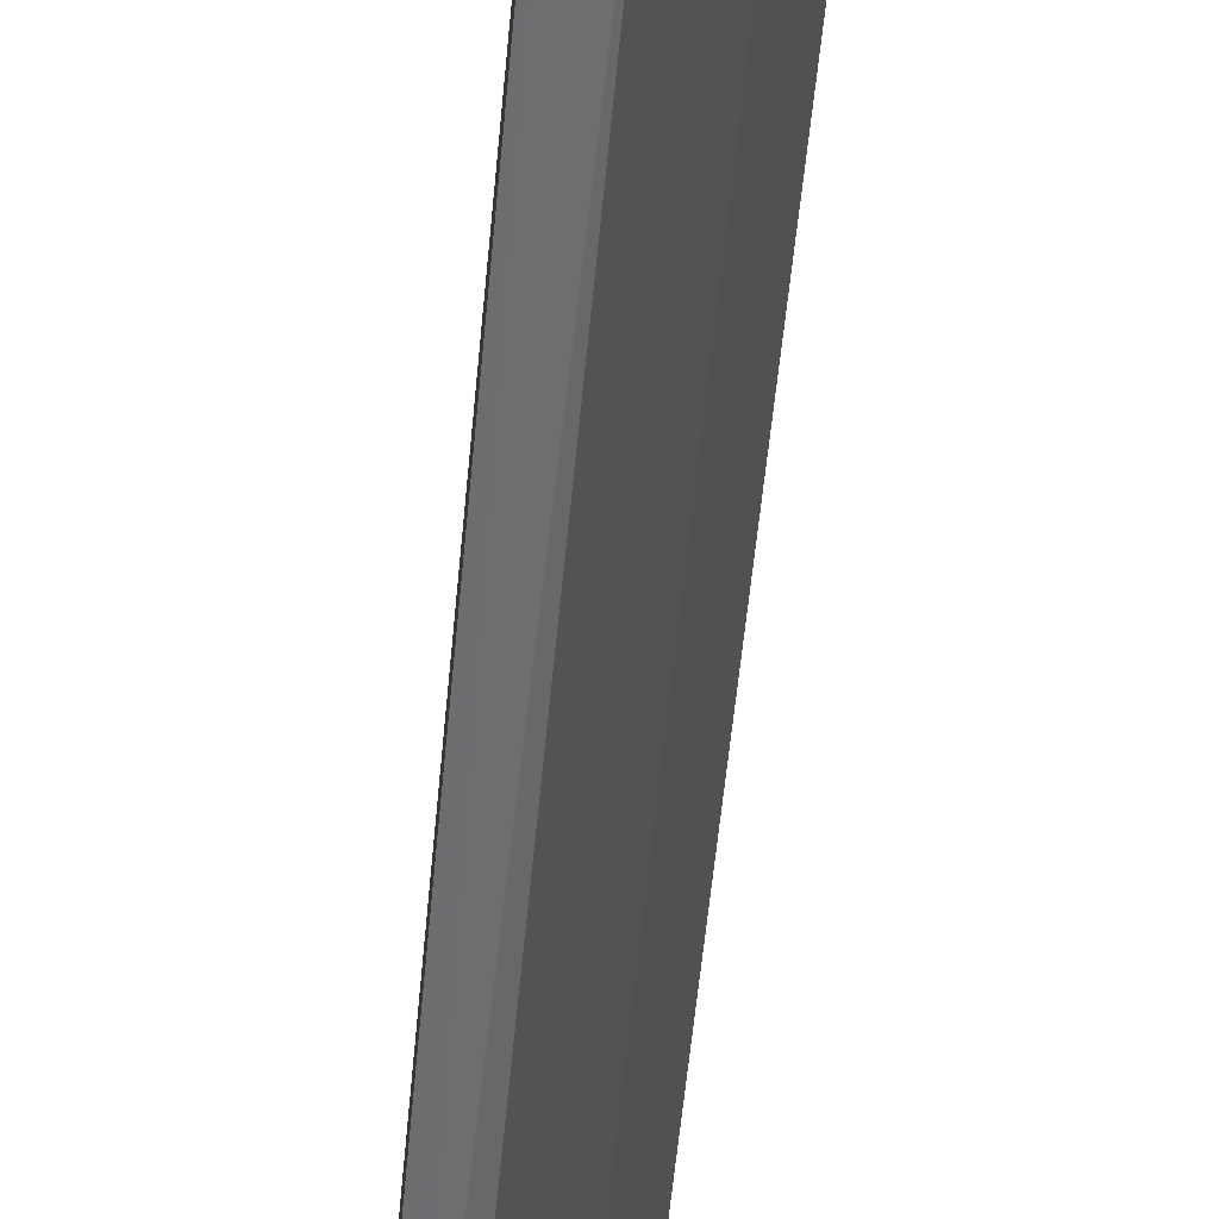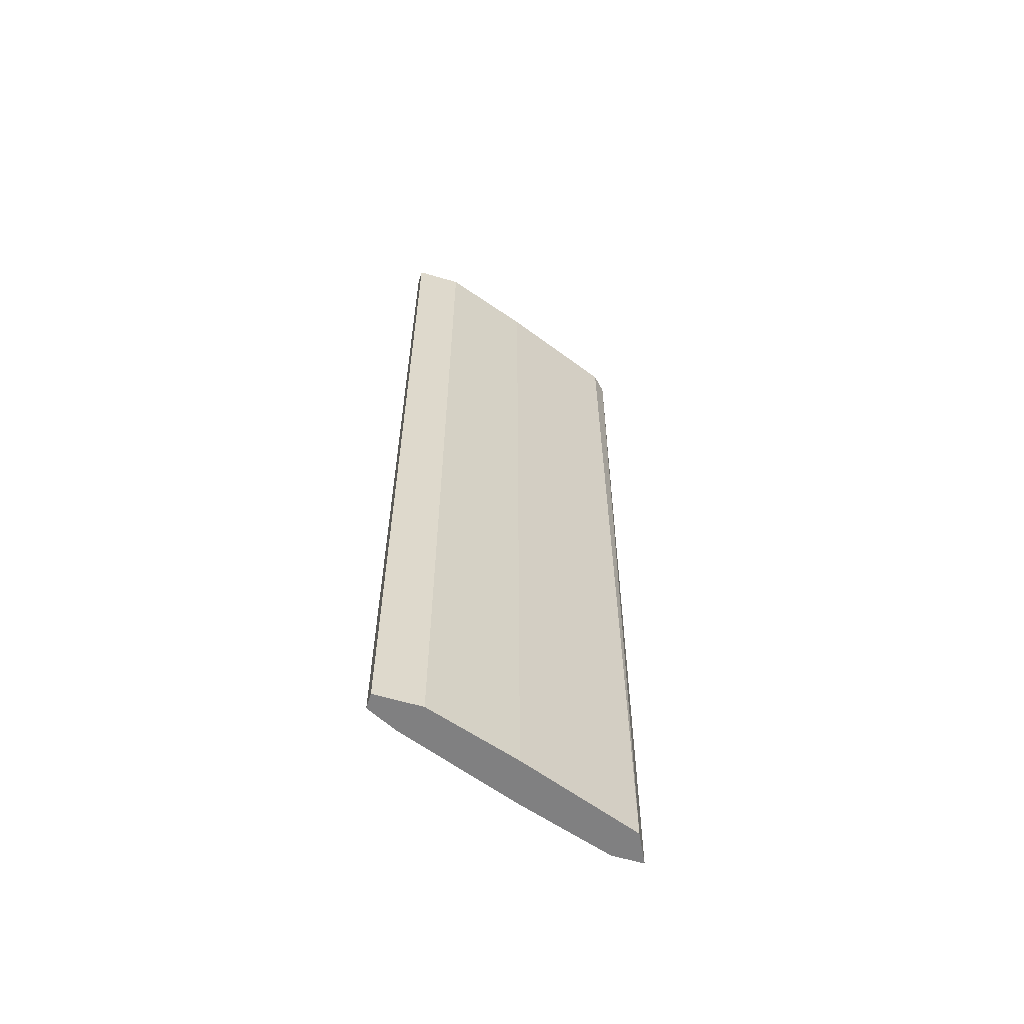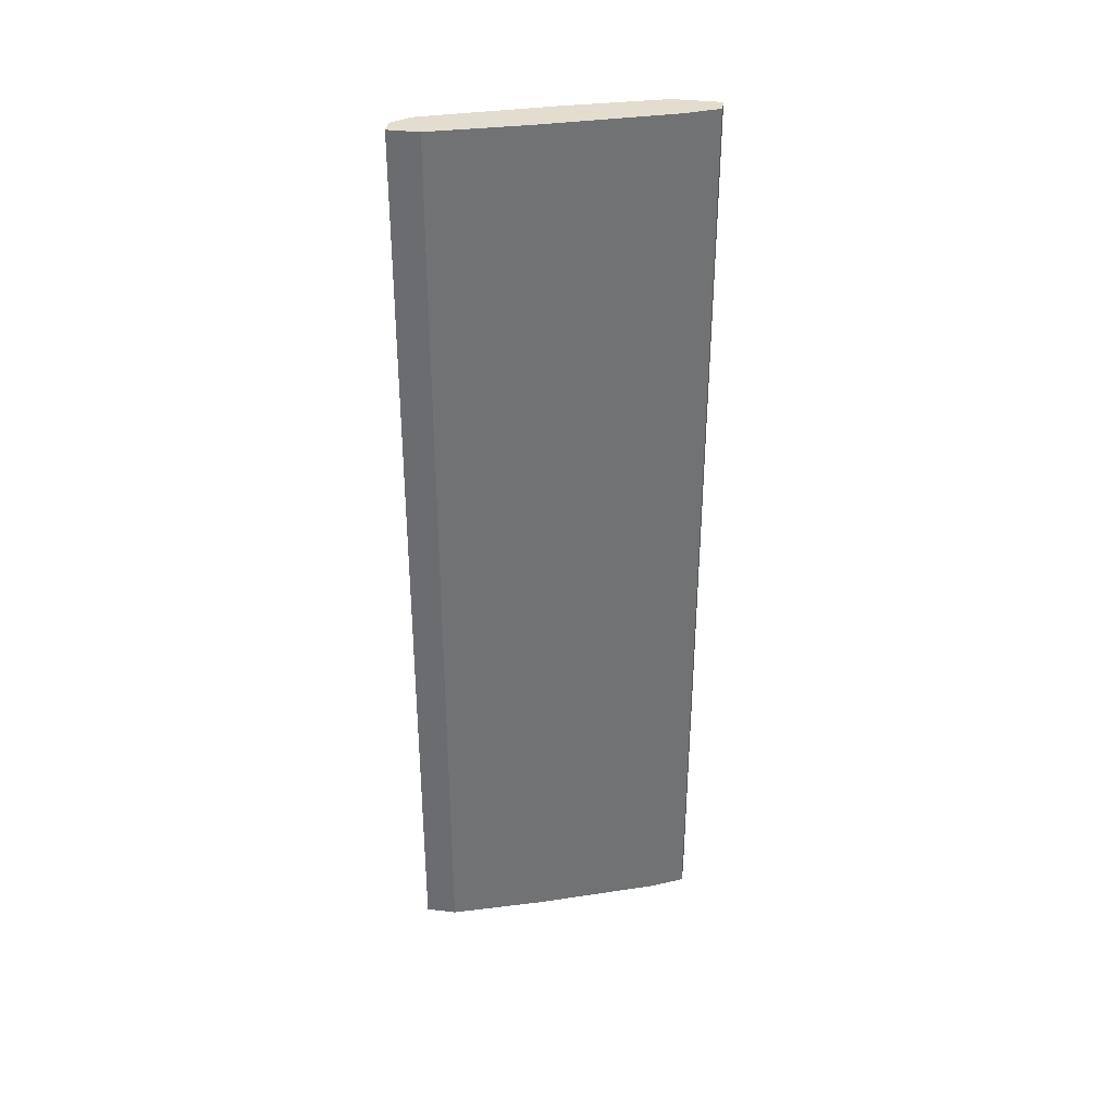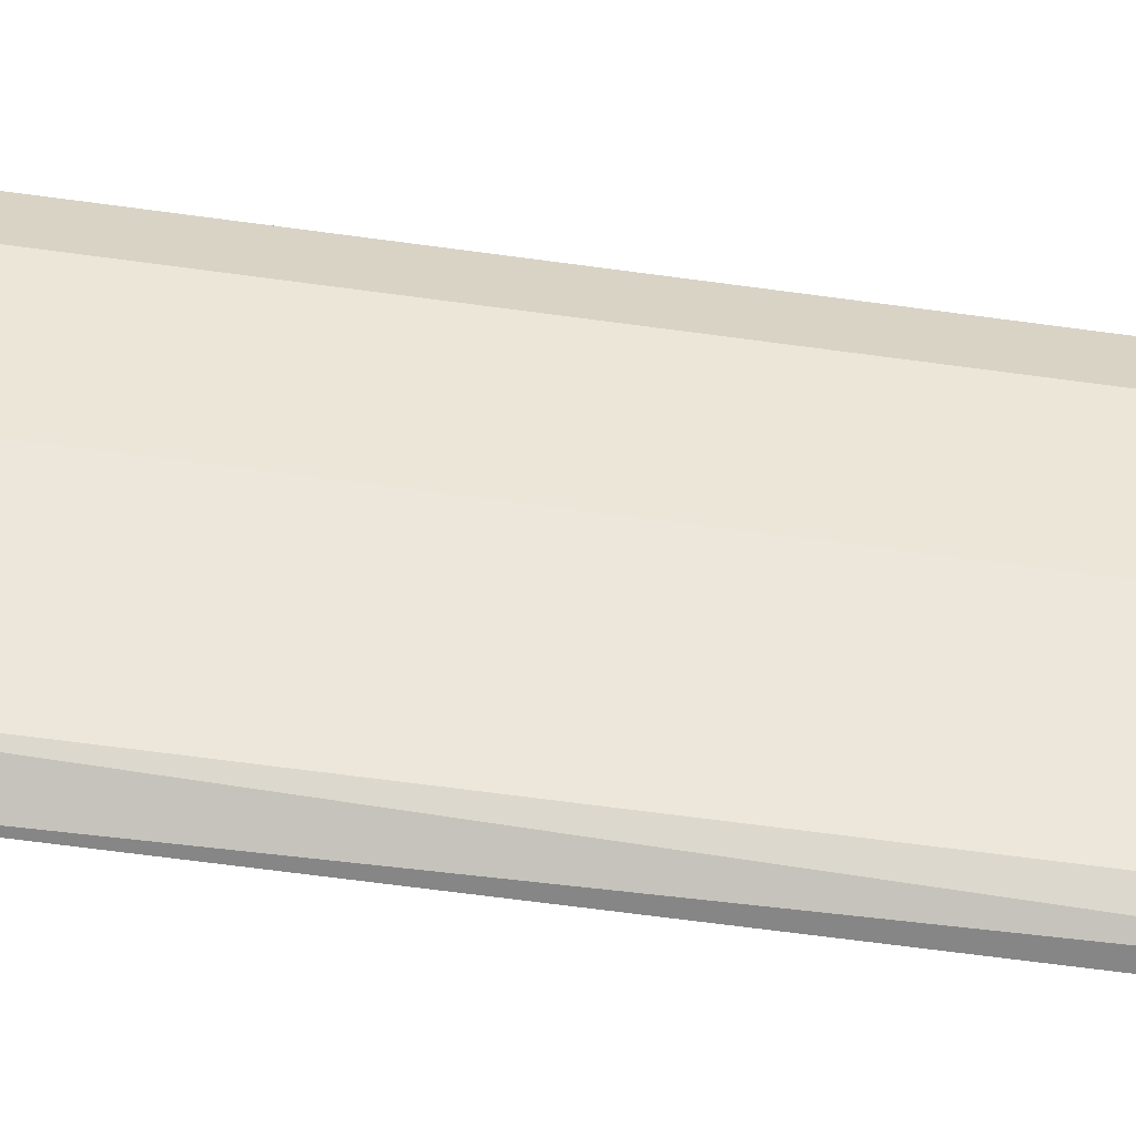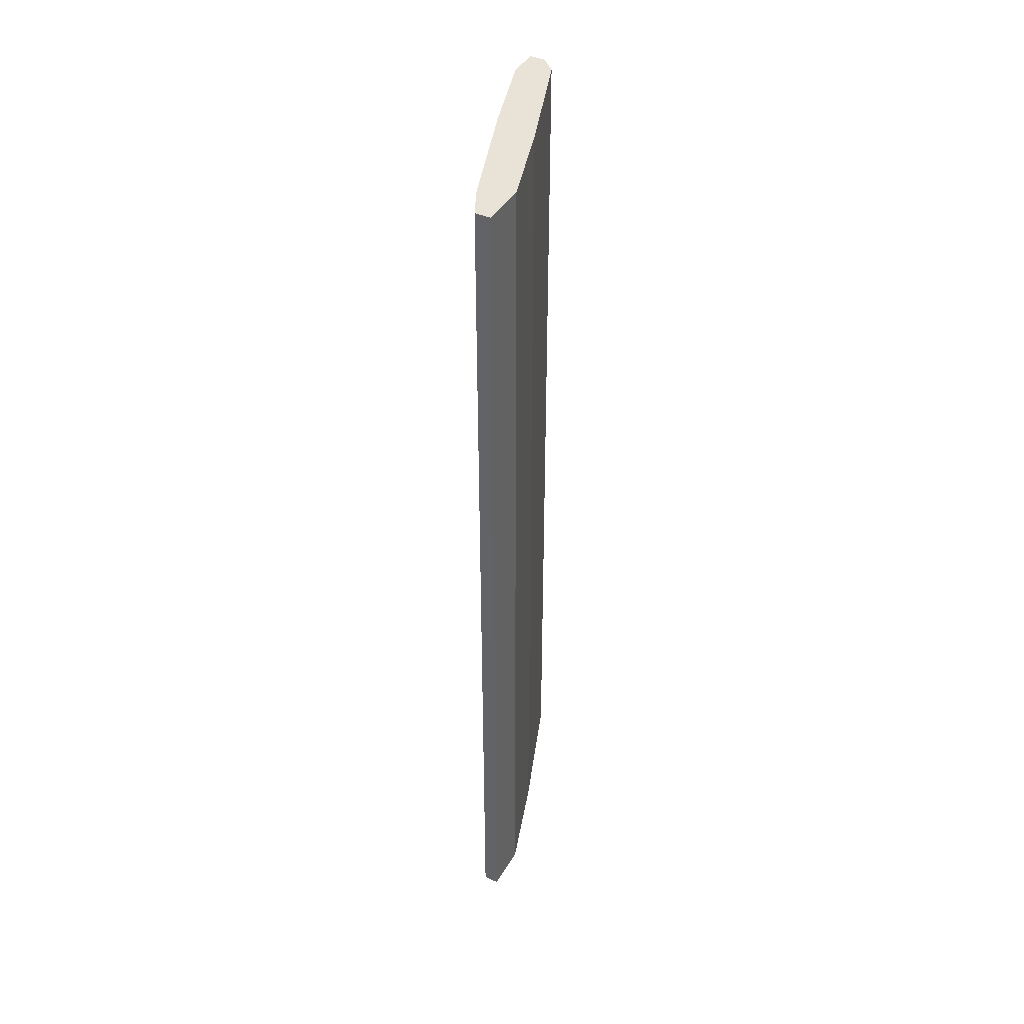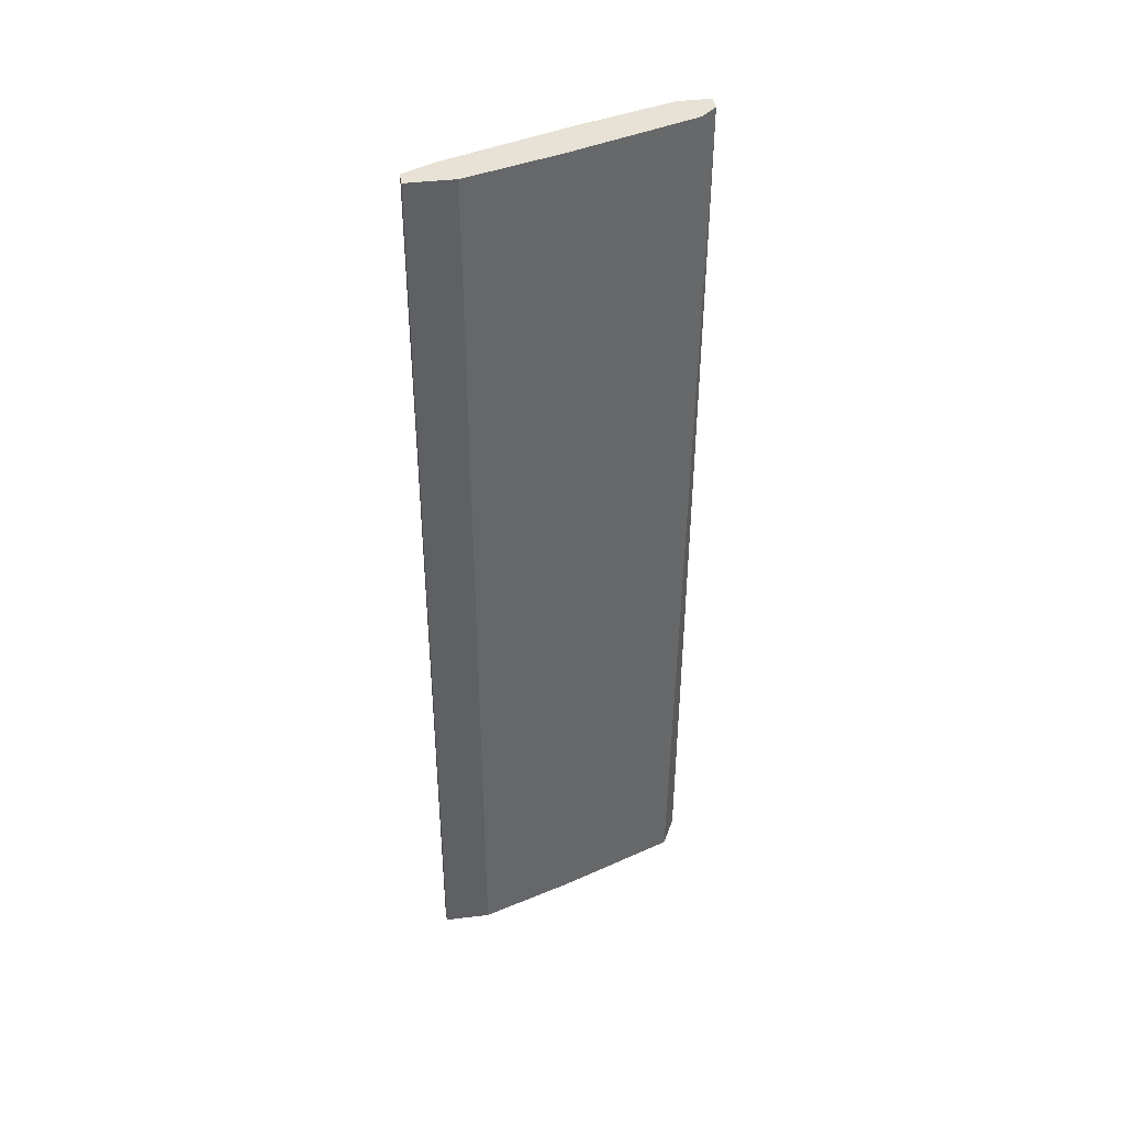
<metadata>
{"format":"obj","ext":"obj","renderer":"f3d","projection":"perspective","resolution":1024,"background":"white","views":[{"elev":-54.1,"azim":-5.2,"up":"+Z"},{"elev":-60.1,"azim":73.1,"up":"+Y"},{"elev":34.9,"azim":-80.9,"up":"+Y"},{"elev":-62.2,"azim":82.0,"up":"+Z"},{"elev":41.4,"azim":28.3,"up":"+Y"},{"elev":40.4,"azim":81.6,"up":"+Y"}]}
</metadata>
<code>
v -0.5691 -0.2657 0.1358
v -0.51 0.2408 0.2877
v -0.5184 0.2408 0.2877
v -0.51 -0.2657 0.2877
v -0.5522 0.2408 0.1442
v -0.5691 0.2408 0.1526
v -0.5269 -0.2657 0.2117
v -0.5269 -0.2657 0.2708
v -0.51 0.2408 0.2623
v -0.5522 -0.2657 0.1442
v -0.5691 -0.2657 0.1526
v -0.51 -0.2657 0.2623
v -0.5522 0.2408 0.2033
v -0.5691 0.2408 0.1358
v -0.5606 0.2408 0.1358
v -0.5184 -0.2657 0.2877
v -0.5269 0.2408 0.2117
v -0.5269 0.2408 0.2708
v -0.5522 -0.2657 0.2033
f 13 11 19
f 2 3 4
f 3 2 5
f 3 5 6
f 4 1 7
f 1 4 8
f 2 4 9
f 5 2 9
f 7 1 10
f 5 7 10
f 6 1 11
f 1 8 11
f 4 7 12
f 9 4 12
f 7 9 12
f 3 6 13
f 6 11 13
f 1 6 14
f 6 5 14
f 10 1 15
f 5 10 15
f 1 14 15
f 14 5 15
f 4 3 16
f 3 8 16
f 8 4 16
f 7 5 17
f 5 9 17
f 9 7 17
f 8 3 18
f 3 13 18
f 13 8 18
f 11 8 19
f 8 13 19

</code>
